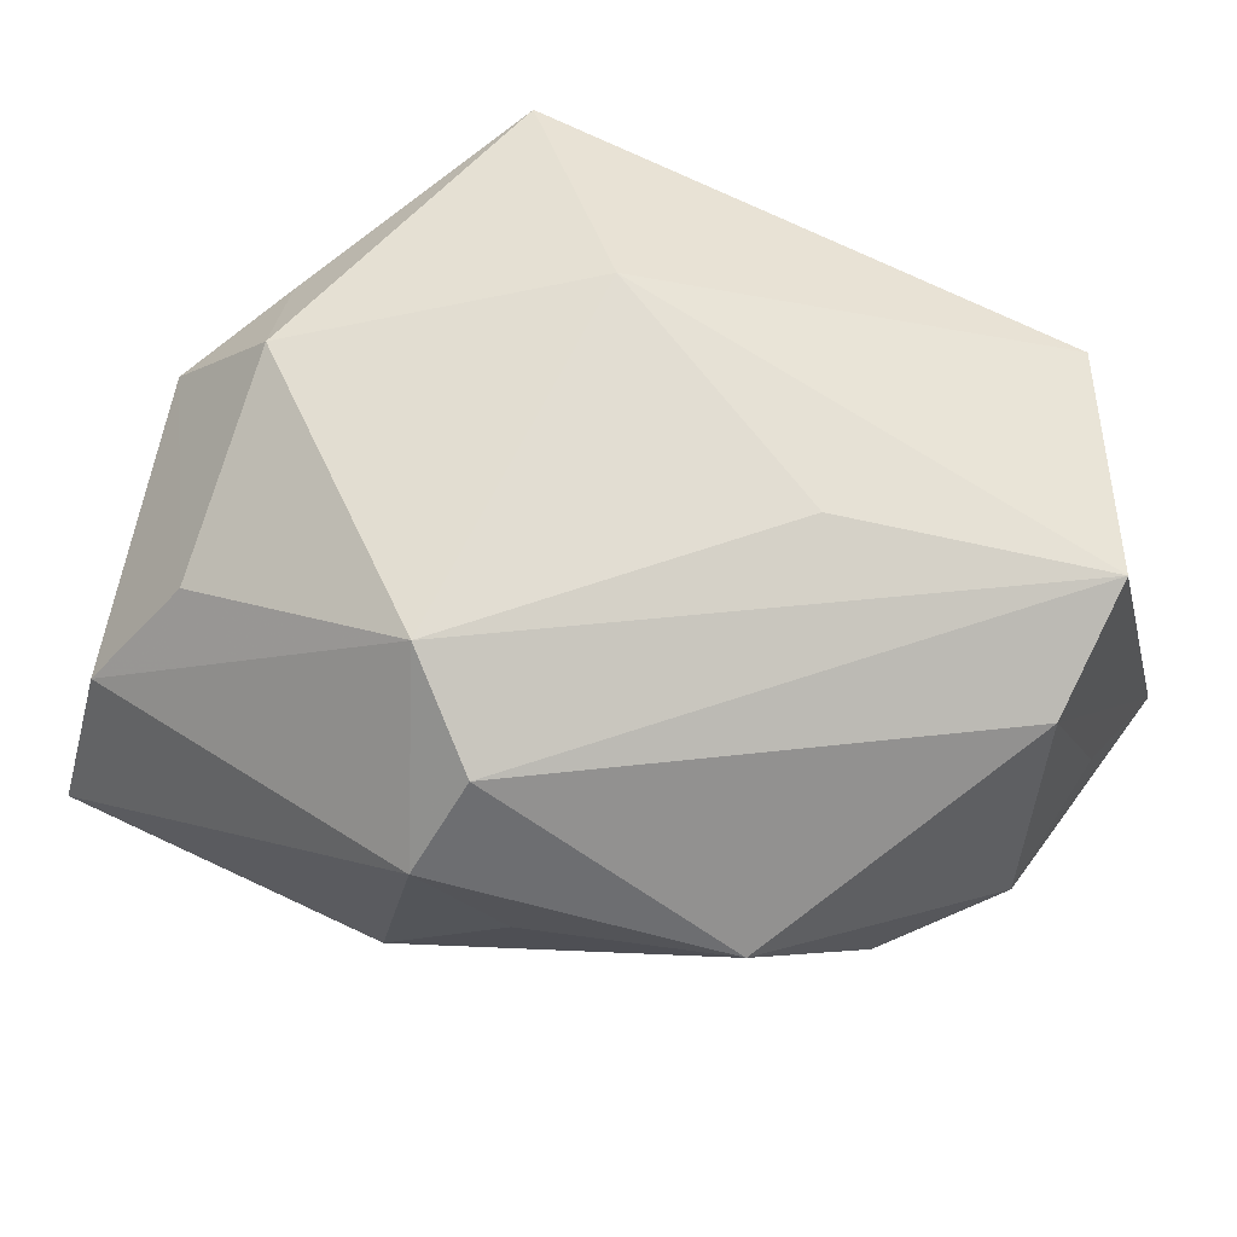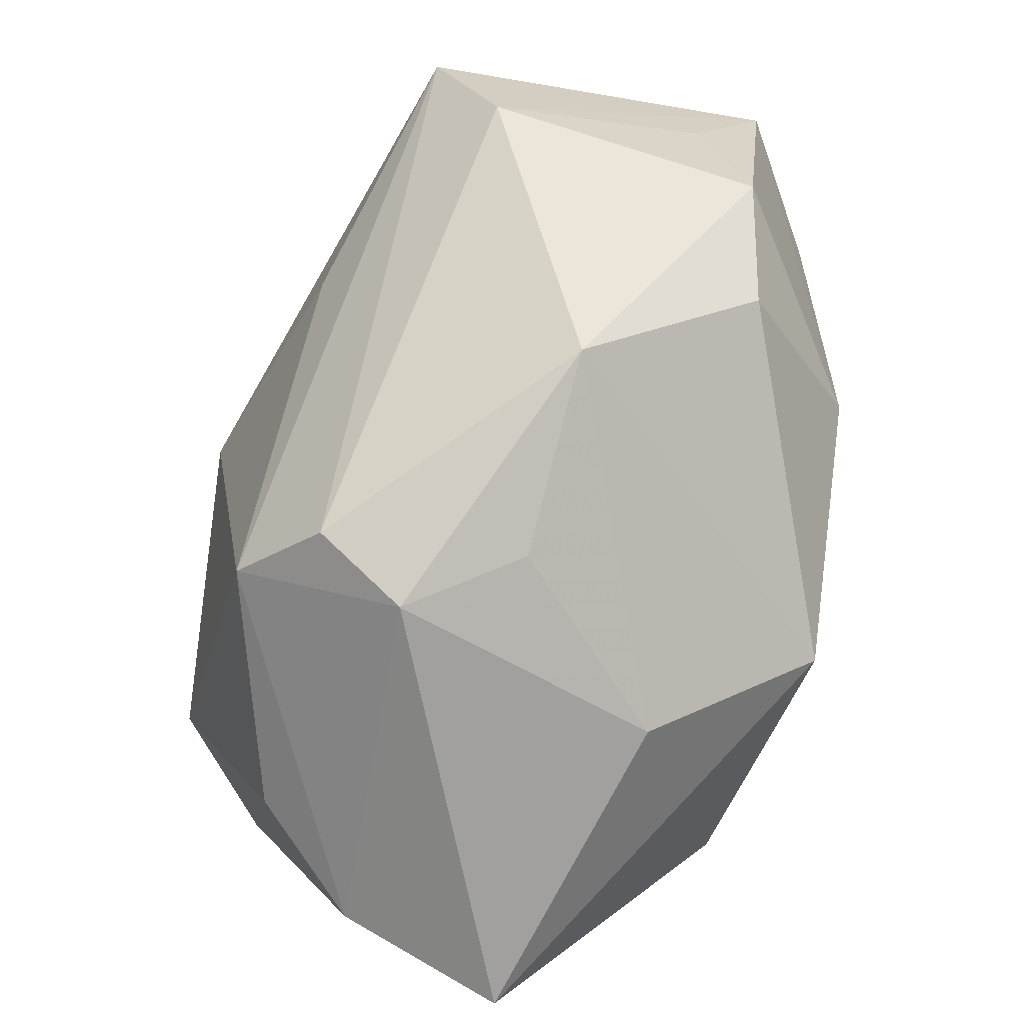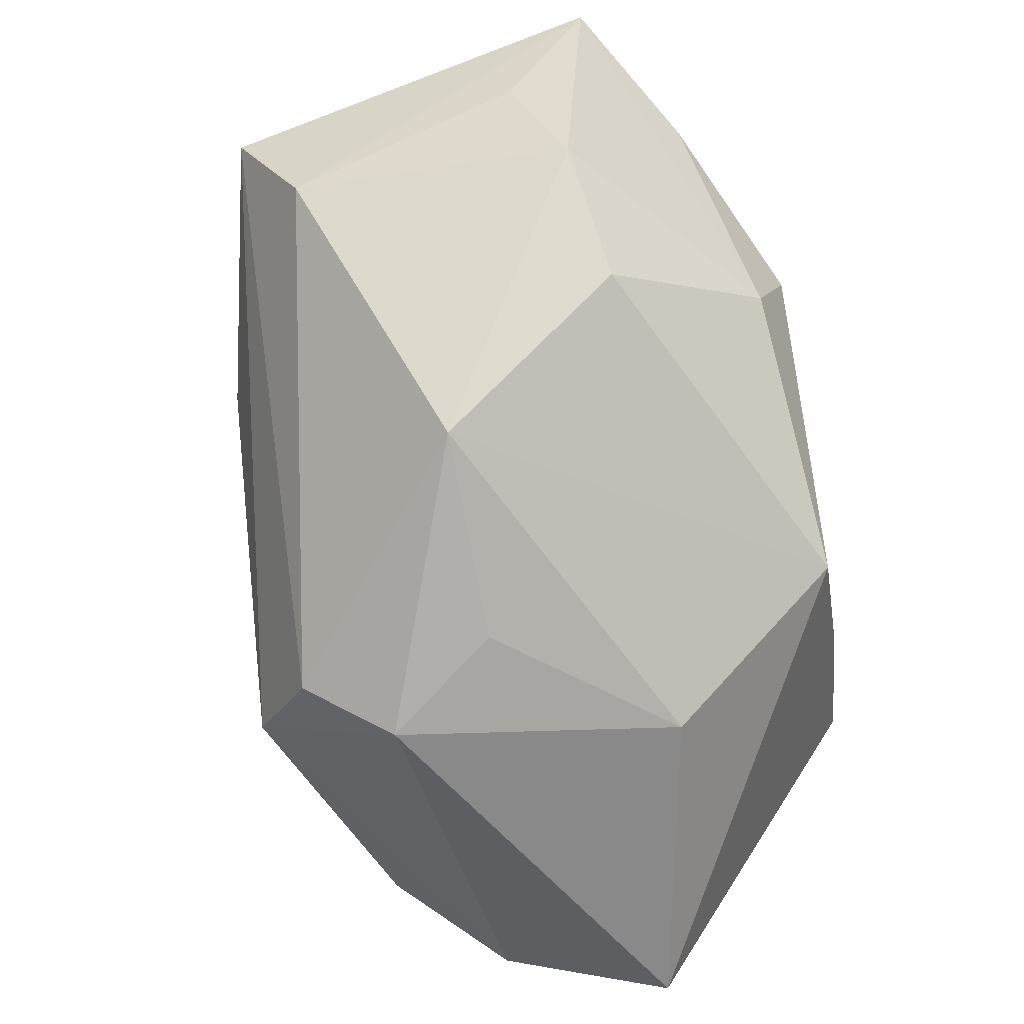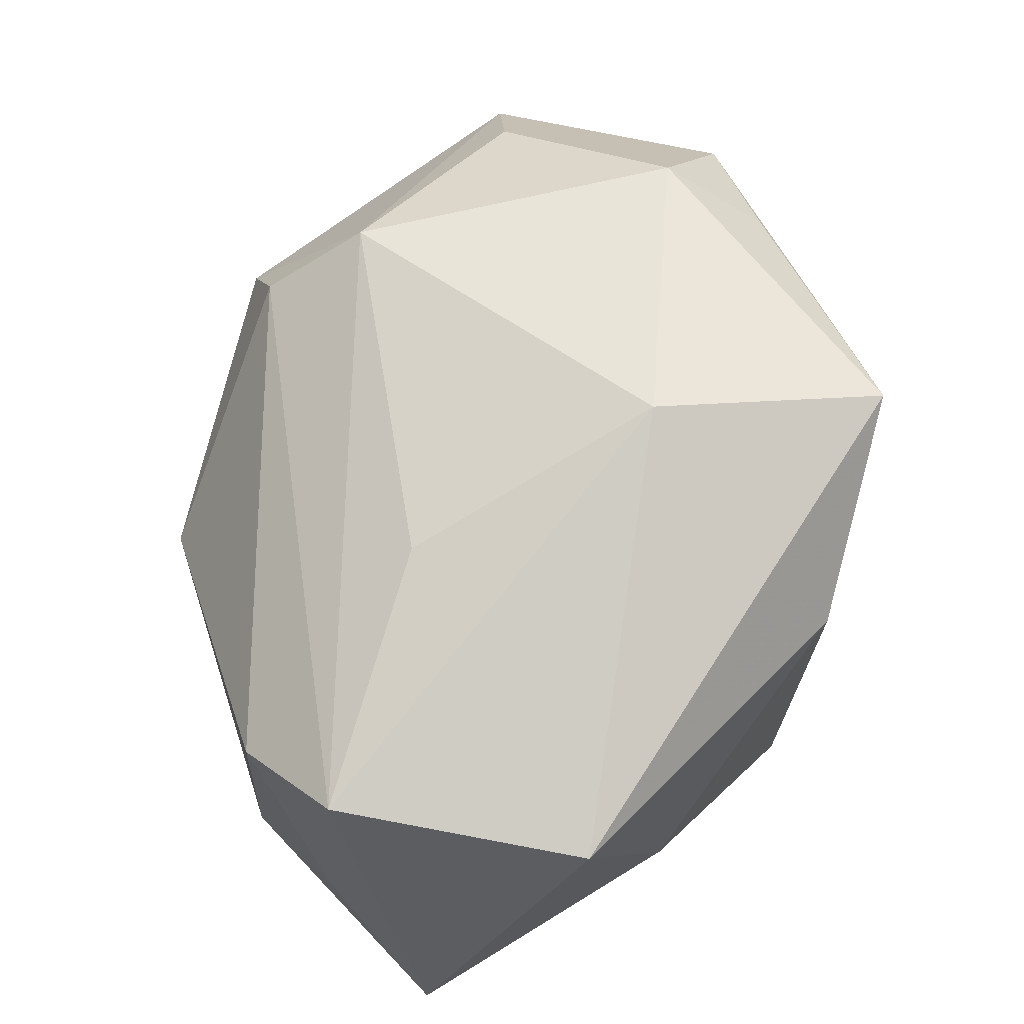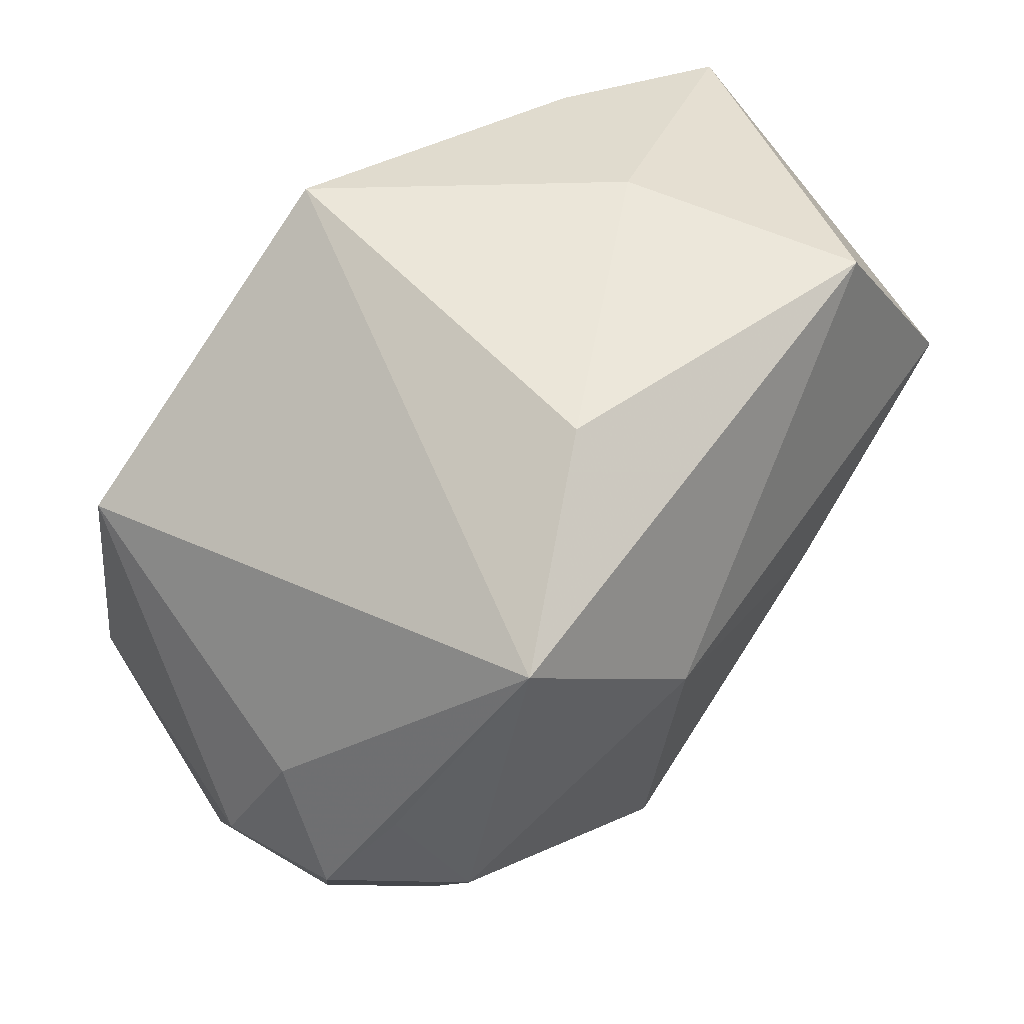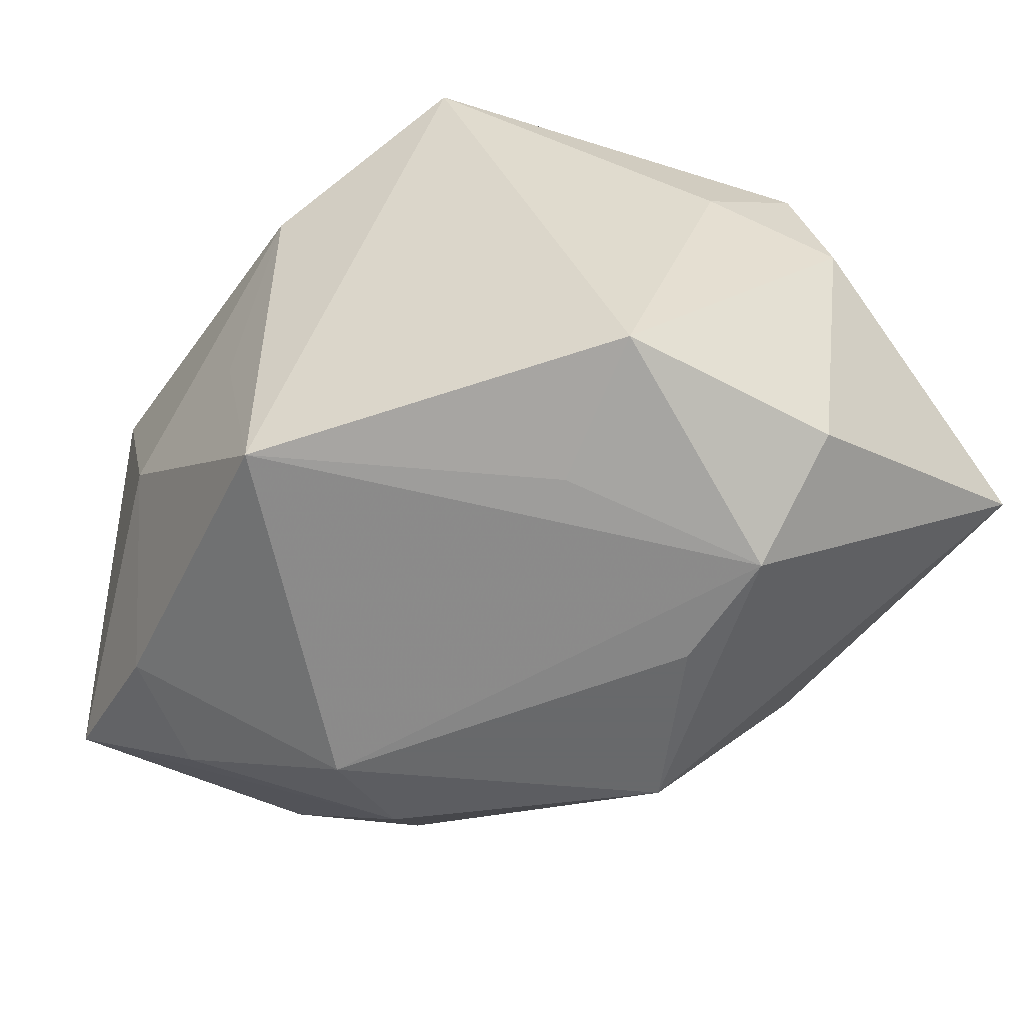
<metadata>
{"format":"obj","ext":"obj","renderer":"f3d","projection":"perspective","resolution":1024,"background":"white","views":[{"elev":57.2,"azim":29.6,"up":"+Z"},{"elev":-69.4,"azim":73.0,"up":"+Y"},{"elev":-55.8,"azim":100.4,"up":"+Y"},{"elev":66.9,"azim":131.0,"up":"+Z"},{"elev":54.9,"azim":-43.0,"up":"+Y"},{"elev":-52.6,"azim":-126.6,"up":"+Z"}]}
</metadata>
<code>
v -0.002906 0.02353 -0.01656
v 0.02975 0.007674 0.0151
v -0.02531 -0.02672 -0.006255
v 0.001134 0.02388 -0.001979
v 0.00147 -0.02672 0.008263
v 0.006165 -0.02372 0.0009996
v -0.003932 0.02401 0.01155
v 0.03071 0.007274 -0.004889
v 0.0135 0.02409 -0.00146
v 0.01961 0.01883 -0.01405
v -0.0248 0.008171 -0.01505
v -0.02399 0.001514 0.01544
v 0.001022 -0.01451 -0.02205
v -0.02653 -0.007411 -0.01496
v 0.00338 -0.02266 0.01446
v -0.02985 -0.007647 0.003628
v 0.01322 0.0004558 0.01883
v 0.02328 0.01167 -0.01624
v -0.01626 0.01789 0.02034
v -0.002569 -0.01871 0.01909
v -0.003573 -0.02397 -0.0105
v -0.02107 -0.005296 0.01948
v -0.0173 -0.02016 -0.01298
v 0.01282 0.005188 -0.02205
v -0.02805 -0.00591 0.01228
v -0.004107 0.007106 0.02293
v 0.02059 0.02273 0.01361
v -0.01873 -0.007472 -0.02114
v 0.02972 -0.0005766 0.01039
v -0.01021 -0.008031 -0.02205
v -0.02686 0.001126 0.006885
v 0.02365 -0.008989 -0.01054
v 0.01933 -0.01872 0.001276
v -0.01883 -0.01913 0.01273
v 0.02978 -0.001662 -0.008743
v 0.01597 -0.00185 -0.02027
v -0.01503 0.006036 -0.01843
v -0.02346 -0.02368 0.005249
v 0.03143 0.01683 -0.01035
f 21 13 33
f 3 13 21
f 3 21 5
f 26 20 17
f 1 7 4
f 13 28 30
f 23 13 3
f 3 28 23
f 23 28 13
f 14 28 3
f 13 30 24
f 24 28 1
f 24 30 28
f 6 21 33
f 33 5 6
f 6 5 21
f 15 5 33
f 20 5 15
f 22 20 26
f 26 27 19
f 27 7 19
f 19 22 26
f 12 22 19
f 19 7 1
f 25 22 12
f 25 19 31
f 12 19 25
f 11 19 1
f 31 19 11
f 28 14 11
f 2 39 27
f 2 27 26
f 26 17 2
f 2 17 20
f 20 15 2
f 33 13 32
f 27 39 9
f 1 4 9
f 9 7 27
f 9 4 7
f 10 24 1
f 1 9 10
f 10 9 39
f 20 22 34
f 22 25 34
f 1 28 37
f 37 11 1
f 28 11 37
f 16 11 14
f 16 25 31
f 31 11 16
f 16 14 3
f 29 15 33
f 29 2 15
f 39 2 29
f 13 24 36
f 36 32 13
f 18 10 39
f 24 10 18
f 39 36 18
f 18 36 24
f 38 34 25
f 38 16 3
f 25 16 38
f 3 5 38
f 38 5 20
f 20 34 38
f 35 36 39
f 32 36 35
f 33 32 35
f 35 29 33
f 39 29 8
f 8 35 39
f 29 35 8

</code>
